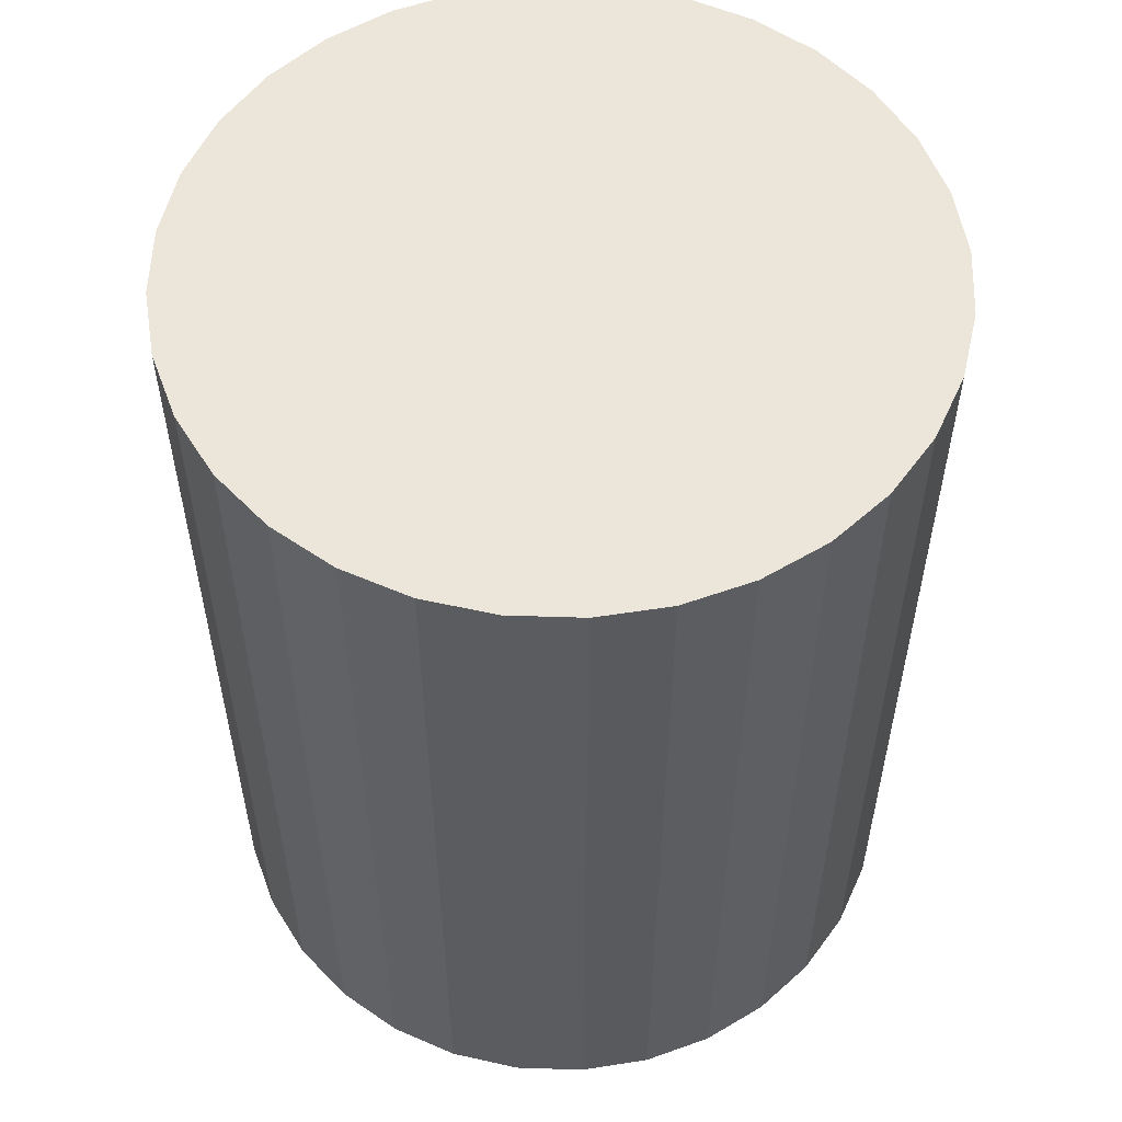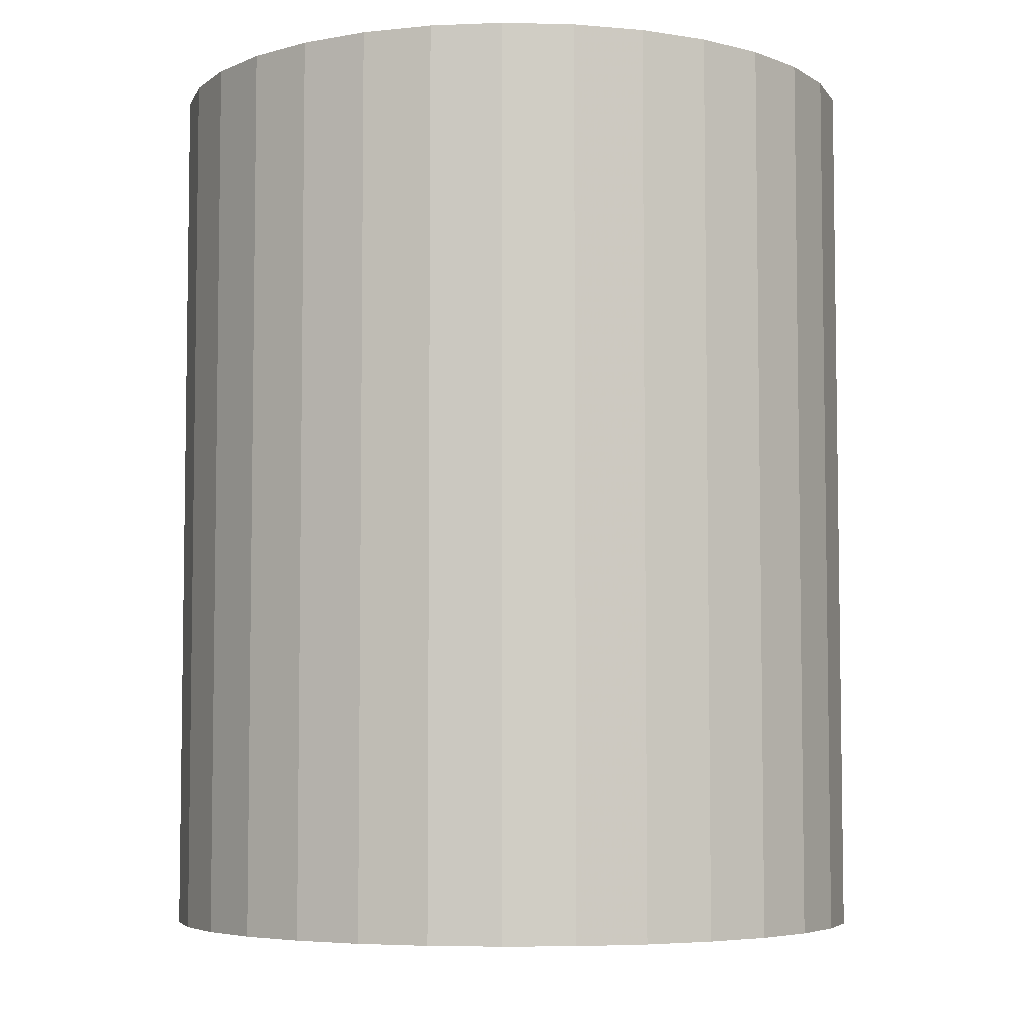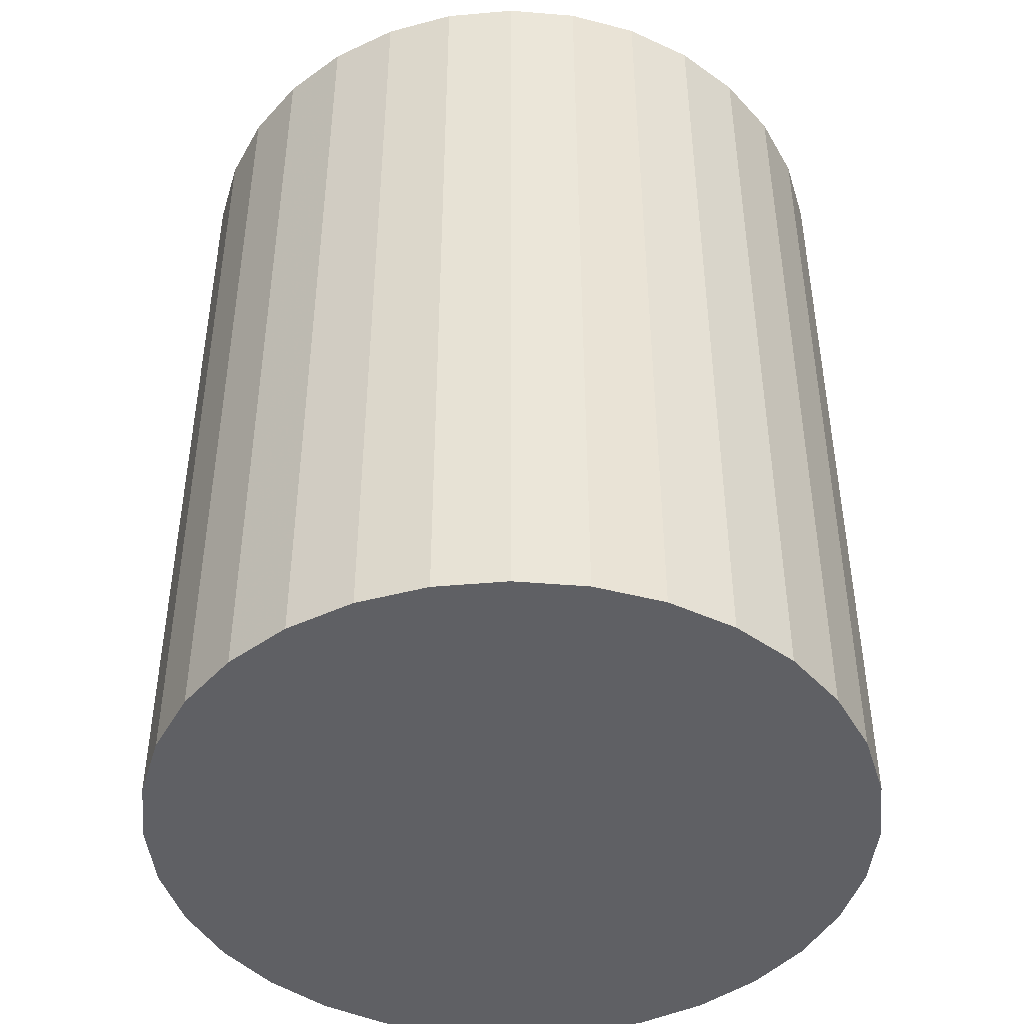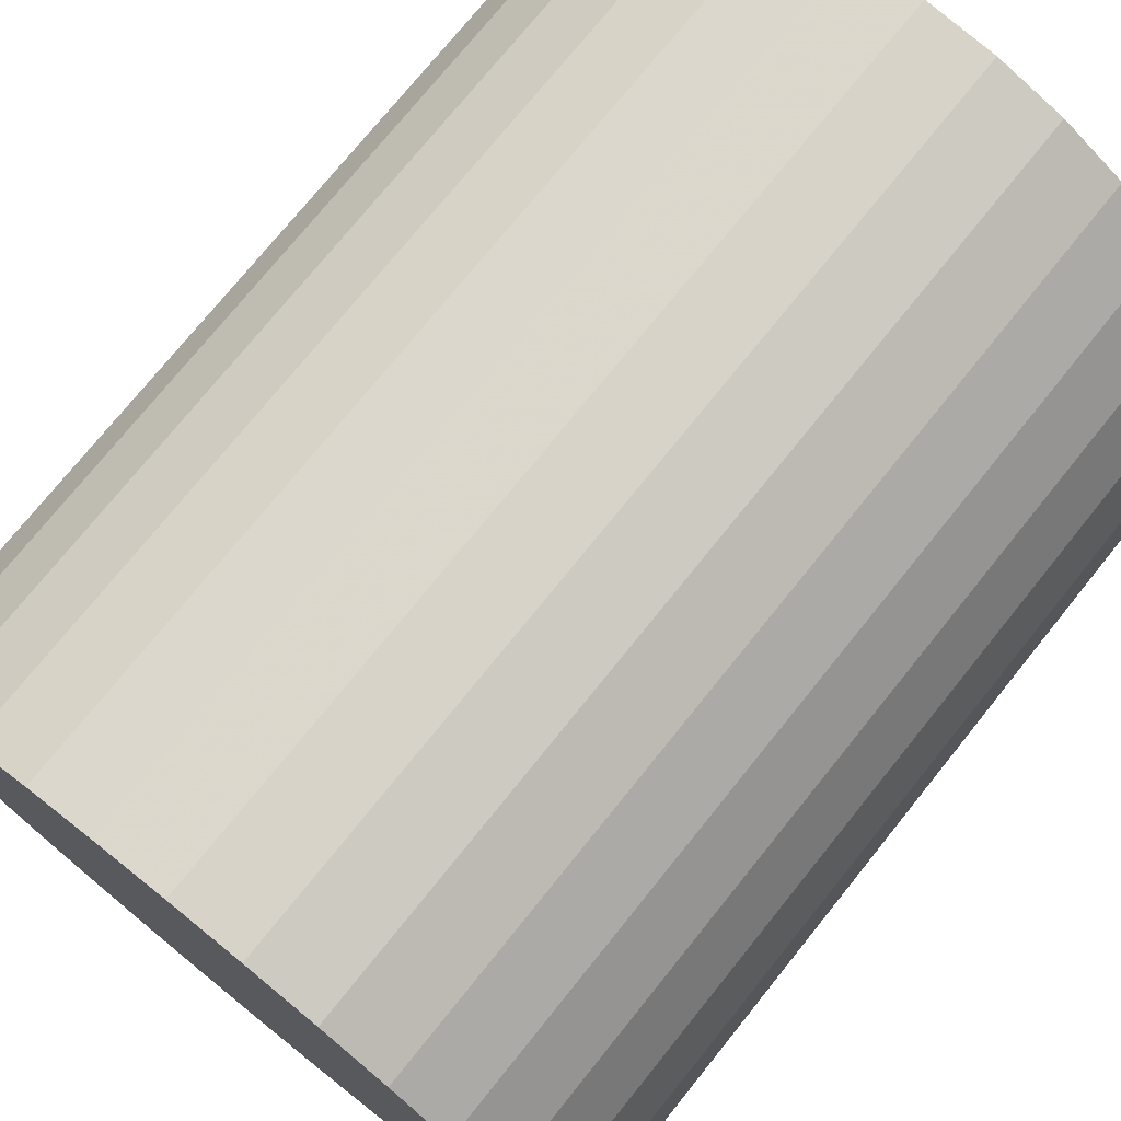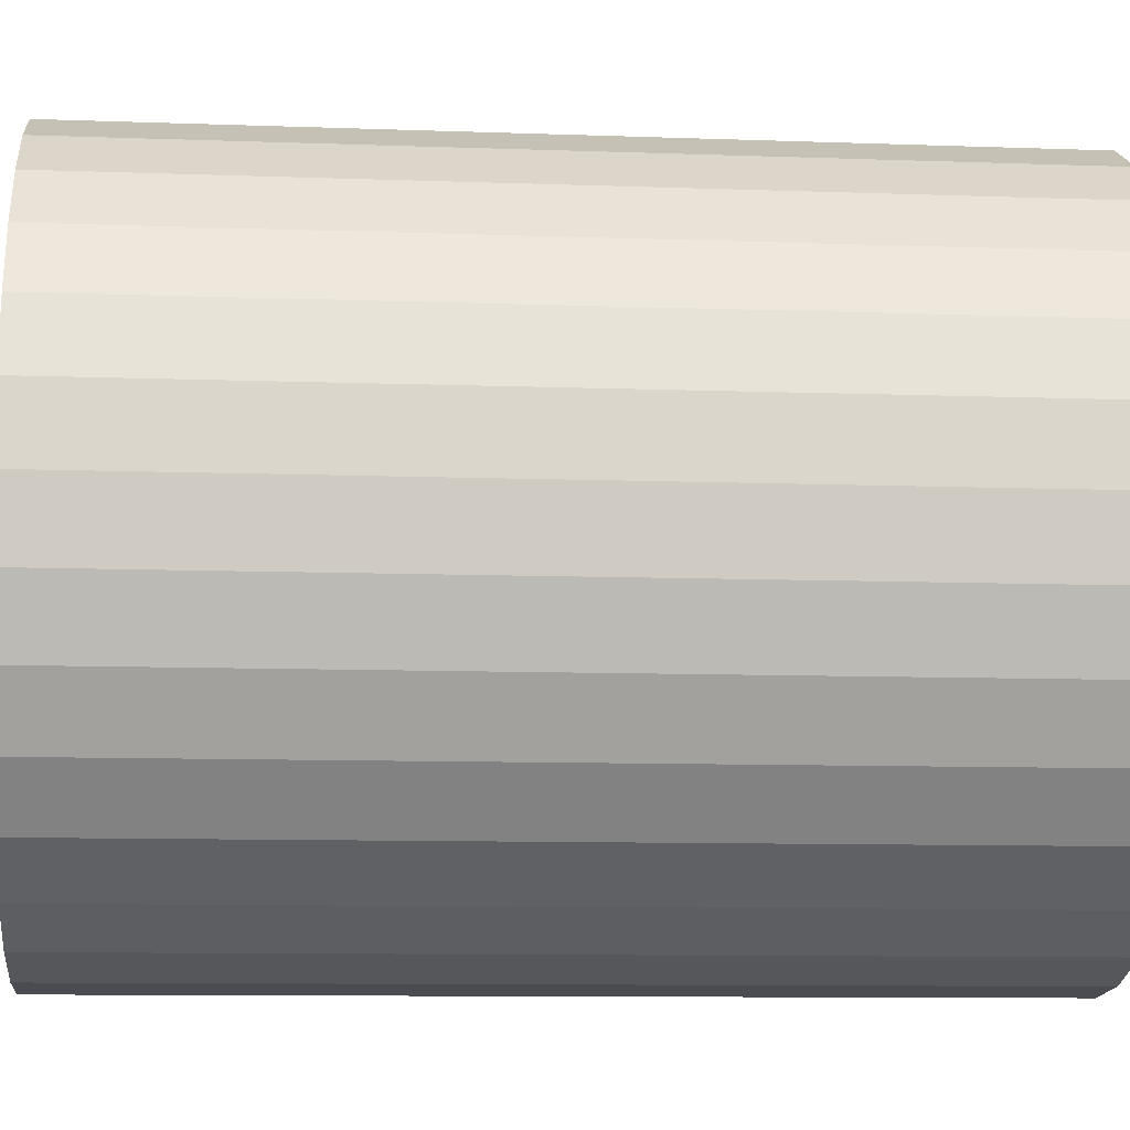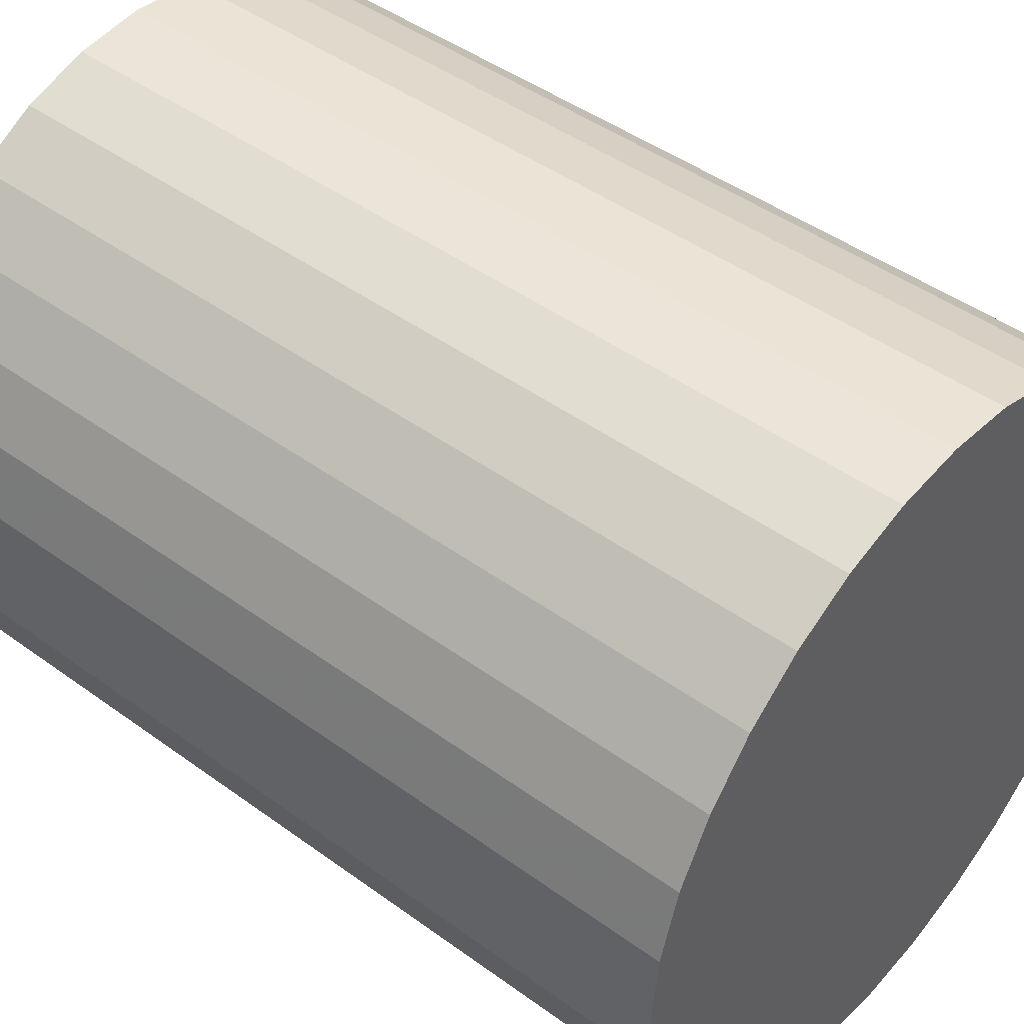
<metadata>
{"format":"obj","ext":"obj","renderer":"f3d","projection":"perspective","resolution":1024,"background":"white","views":[{"elev":55.6,"azim":142.6,"up":"+Z"},{"elev":-5.5,"azim":80.3,"up":"+Z"},{"elev":-45.0,"azim":45.2,"up":"+Z"},{"elev":74.7,"azim":-141.2,"up":"+Y"},{"elev":-9.9,"azim":84.6,"up":"+Y"},{"elev":45.5,"azim":-50.0,"up":"+Y"}]}
</metadata>
<code>
v 0 0 -0.03498
v 0.02829 0 -0.03498
v 0.02829 0 0.03498
v 0 0 0.03498
v 0.02775 0.00552 -0.03498
v 0.02775 0.00552 0.03498
v 0.02614 0.01083 -0.03498
v 0.02614 0.01083 0.03498
v 0.02353 0.01572 -0.03498
v 0.02353 0.01572 0.03498
v 0.02001 0.02001 -0.03498
v 0.02001 0.02001 0.03498
v 0.01572 0.02353 -0.03498
v 0.01572 0.02353 0.03498
v 0.01083 0.02614 -0.03498
v 0.01083 0.02614 0.03498
v 0.00552 0.02775 -0.03498
v 0.00552 0.02775 0.03498
v 0 0.02829 -0.03498
v 0 0.02829 0.03498
v -0.00552 0.02775 -0.03498
v -0.00552 0.02775 0.03498
v -0.01083 0.02614 -0.03498
v -0.01083 0.02614 0.03498
v -0.01572 0.02353 -0.03498
v -0.01572 0.02353 0.03498
v -0.02001 0.02001 -0.03498
v -0.02001 0.02001 0.03498
v -0.02353 0.01572 -0.03498
v -0.02353 0.01572 0.03498
v -0.02614 0.01083 -0.03498
v -0.02614 0.01083 0.03498
v -0.02775 0.00552 -0.03498
v -0.02775 0.00552 0.03498
v -0.02829 0 -0.03498
v -0.02829 0 0.03498
v -0.02775 -0.00552 -0.03498
v -0.02775 -0.00552 0.03498
v -0.02614 -0.01083 -0.03498
v -0.02614 -0.01083 0.03498
v -0.02353 -0.01572 -0.03498
v -0.02353 -0.01572 0.03498
v -0.02001 -0.02001 -0.03498
v -0.02001 -0.02001 0.03498
v -0.01572 -0.02353 -0.03498
v -0.01572 -0.02353 0.03498
v -0.01083 -0.02614 -0.03498
v -0.01083 -0.02614 0.03498
v -0.00552 -0.02775 -0.03498
v -0.00552 -0.02775 0.03498
v -0 -0.02829 -0.03498
v -0 -0.02829 0.03498
v 0.00552 -0.02775 -0.03498
v 0.00552 -0.02775 0.03498
v 0.01083 -0.02614 -0.03498
v 0.01083 -0.02614 0.03498
v 0.01572 -0.02353 -0.03498
v 0.01572 -0.02353 0.03498
v 0.02001 -0.02001 -0.03498
v 0.02001 -0.02001 0.03498
v 0.02353 -0.01572 -0.03498
v 0.02353 -0.01572 0.03498
v 0.02614 -0.01083 -0.03498
v 0.02614 -0.01083 0.03498
v 0.02775 -0.00552 -0.03498
v 0.02775 -0.00552 0.03498
f 2 1 5
f 2 5 3
f 3 5 6
f 3 6 4
f 5 1 7
f 5 7 6
f 6 7 8
f 6 8 4
f 7 1 9
f 7 9 8
f 8 9 10
f 8 10 4
f 9 1 11
f 9 11 10
f 10 11 12
f 10 12 4
f 11 1 13
f 11 13 12
f 12 13 14
f 12 14 4
f 13 1 15
f 13 15 14
f 14 15 16
f 14 16 4
f 15 1 17
f 15 17 16
f 16 17 18
f 16 18 4
f 17 1 19
f 17 19 18
f 18 19 20
f 18 20 4
f 19 1 21
f 19 21 20
f 20 21 22
f 20 22 4
f 21 1 23
f 21 23 22
f 22 23 24
f 22 24 4
f 23 1 25
f 23 25 24
f 24 25 26
f 24 26 4
f 25 1 27
f 25 27 26
f 26 27 28
f 26 28 4
f 27 1 29
f 27 29 28
f 28 29 30
f 28 30 4
f 29 1 31
f 29 31 30
f 30 31 32
f 30 32 4
f 31 1 33
f 31 33 32
f 32 33 34
f 32 34 4
f 33 1 35
f 33 35 34
f 34 35 36
f 34 36 4
f 35 1 37
f 35 37 36
f 36 37 38
f 36 38 4
f 37 1 39
f 37 39 38
f 38 39 40
f 38 40 4
f 39 1 41
f 39 41 40
f 40 41 42
f 40 42 4
f 41 1 43
f 41 43 42
f 42 43 44
f 42 44 4
f 43 1 45
f 43 45 44
f 44 45 46
f 44 46 4
f 45 1 47
f 45 47 46
f 46 47 48
f 46 48 4
f 47 1 49
f 47 49 48
f 48 49 50
f 48 50 4
f 49 1 51
f 49 51 50
f 50 51 52
f 50 52 4
f 51 1 53
f 51 53 52
f 52 53 54
f 52 54 4
f 53 1 55
f 53 55 54
f 54 55 56
f 54 56 4
f 55 1 57
f 55 57 56
f 56 57 58
f 56 58 4
f 57 1 59
f 57 59 58
f 58 59 60
f 58 60 4
f 59 1 61
f 59 61 60
f 60 61 62
f 60 62 4
f 61 1 63
f 61 63 62
f 62 63 64
f 62 64 4
f 63 1 65
f 63 65 64
f 64 65 66
f 64 66 4
f 65 1 2
f 65 2 66
f 66 2 3
f 66 3 4

</code>
